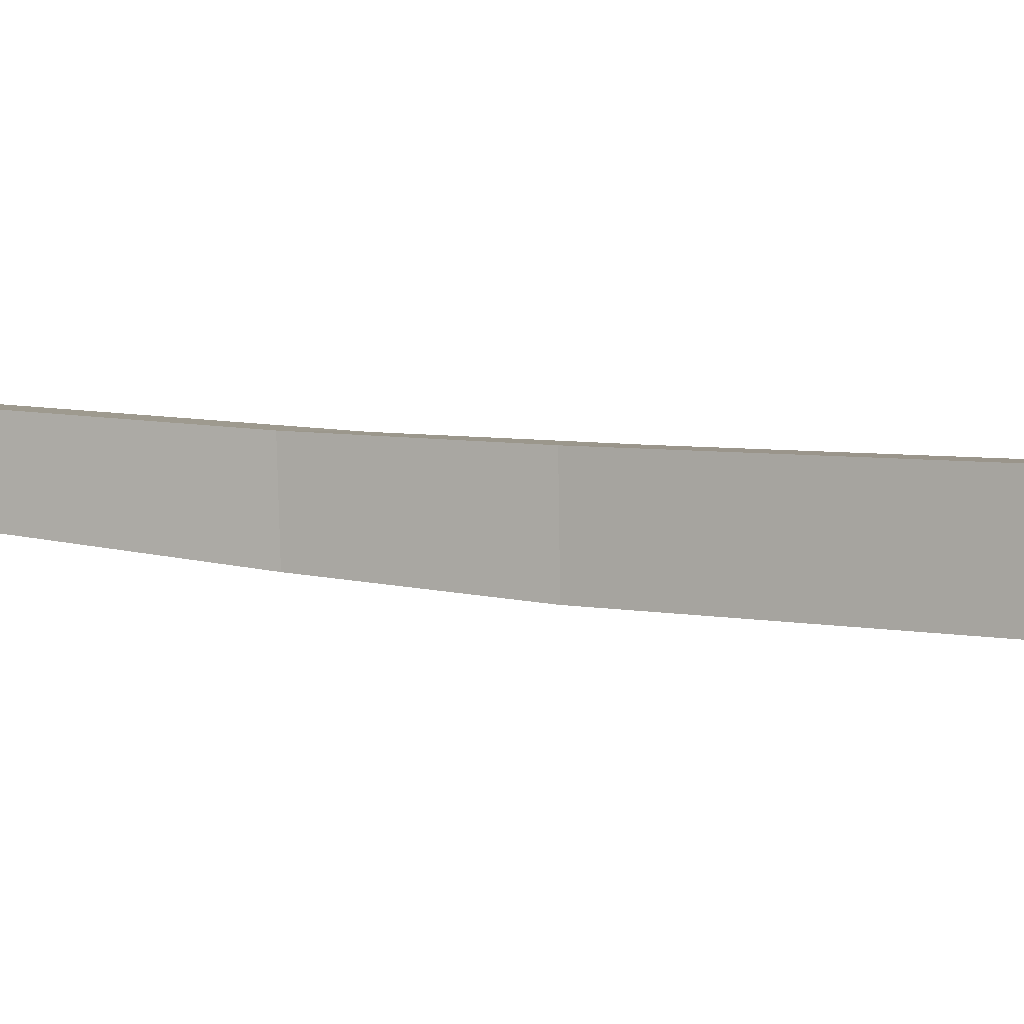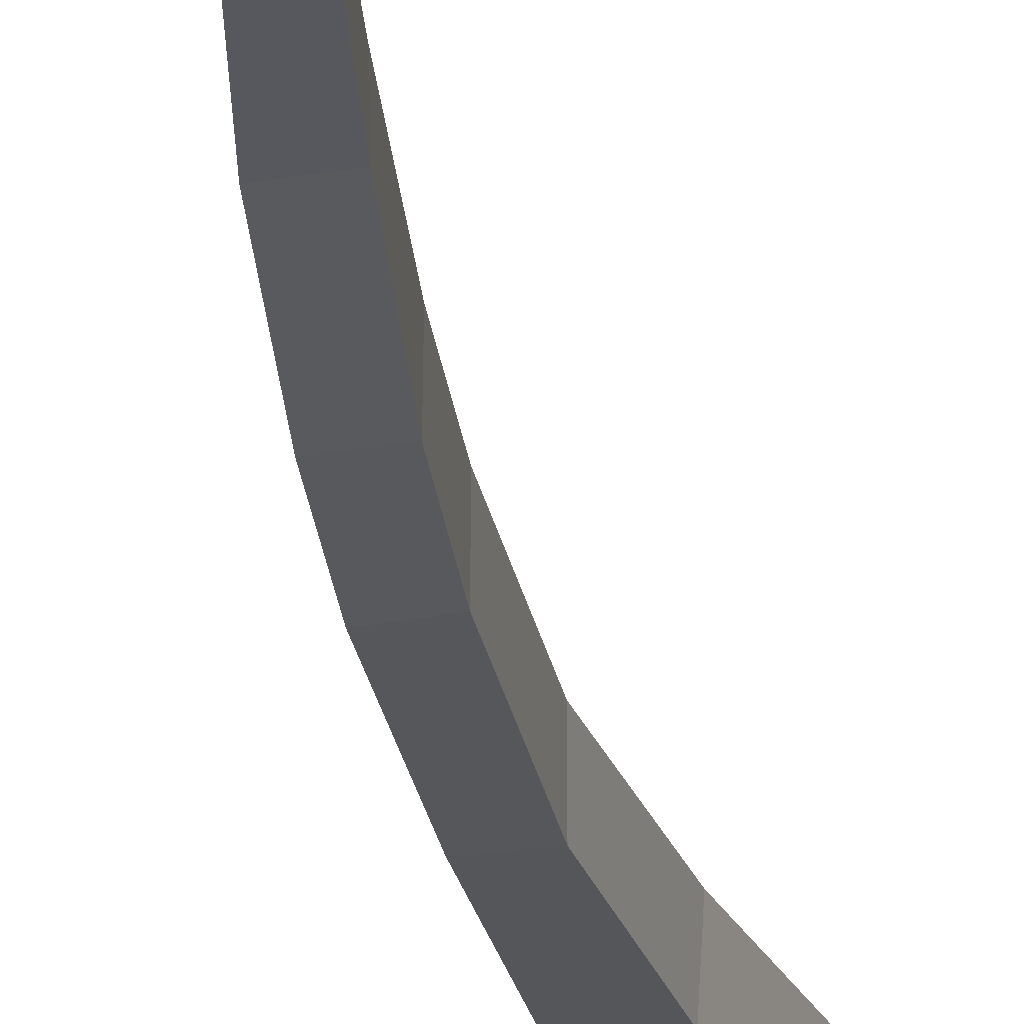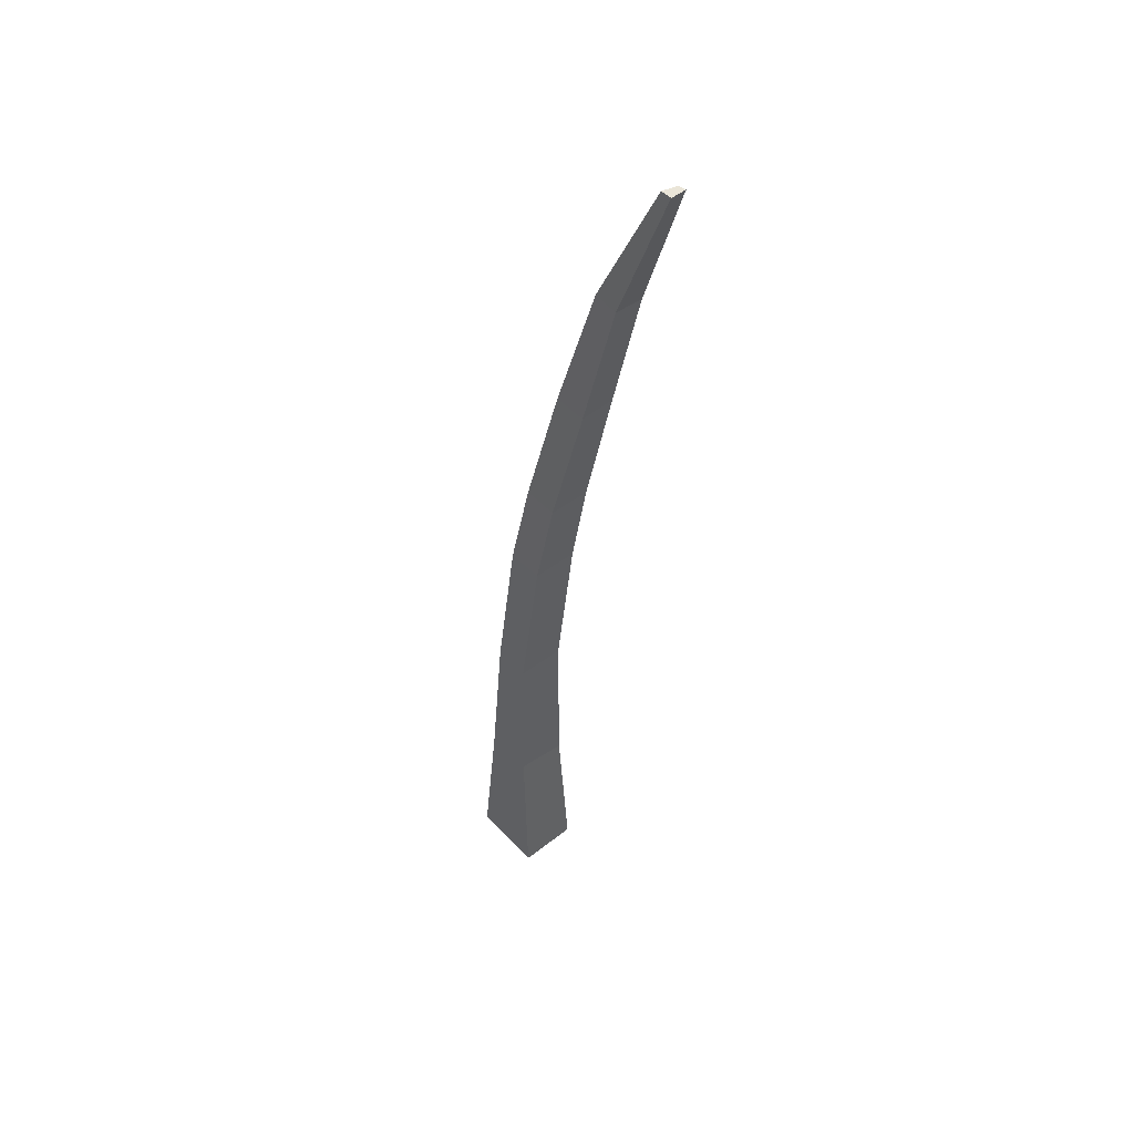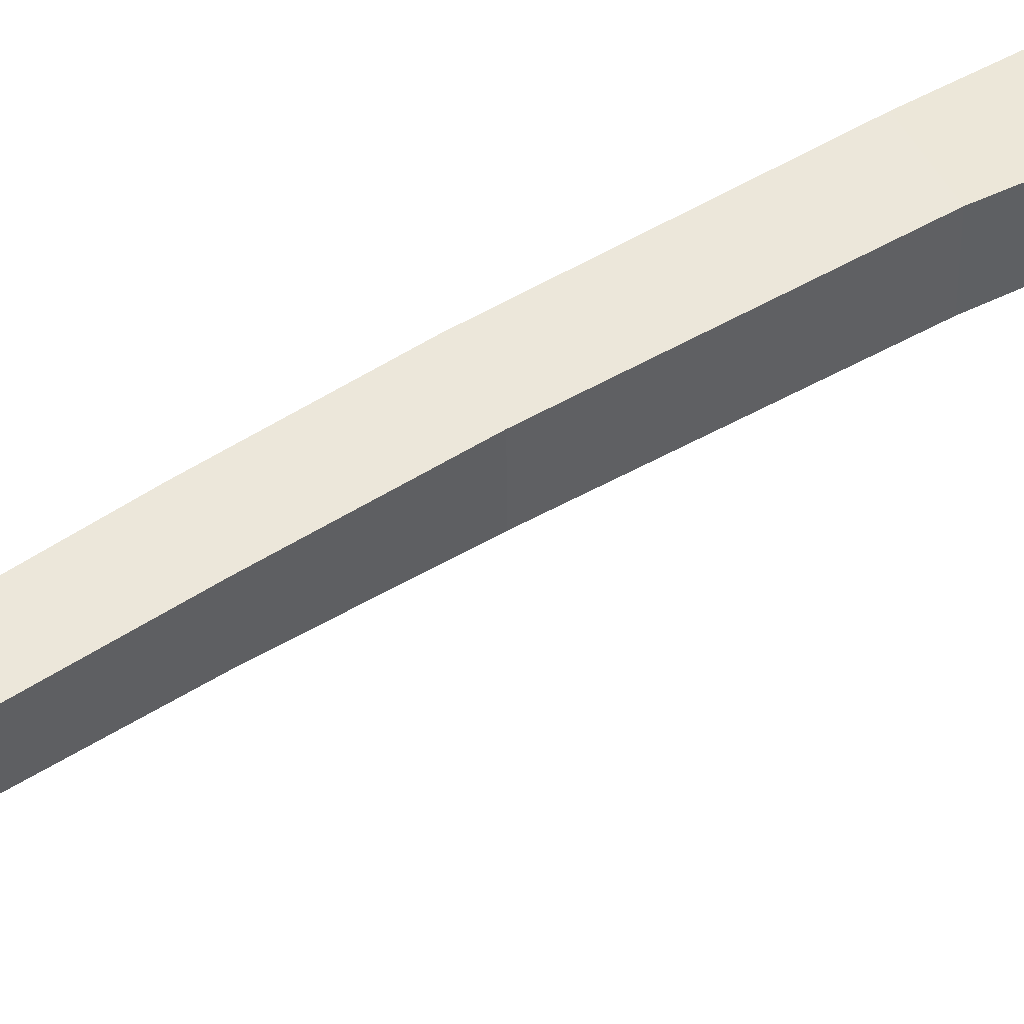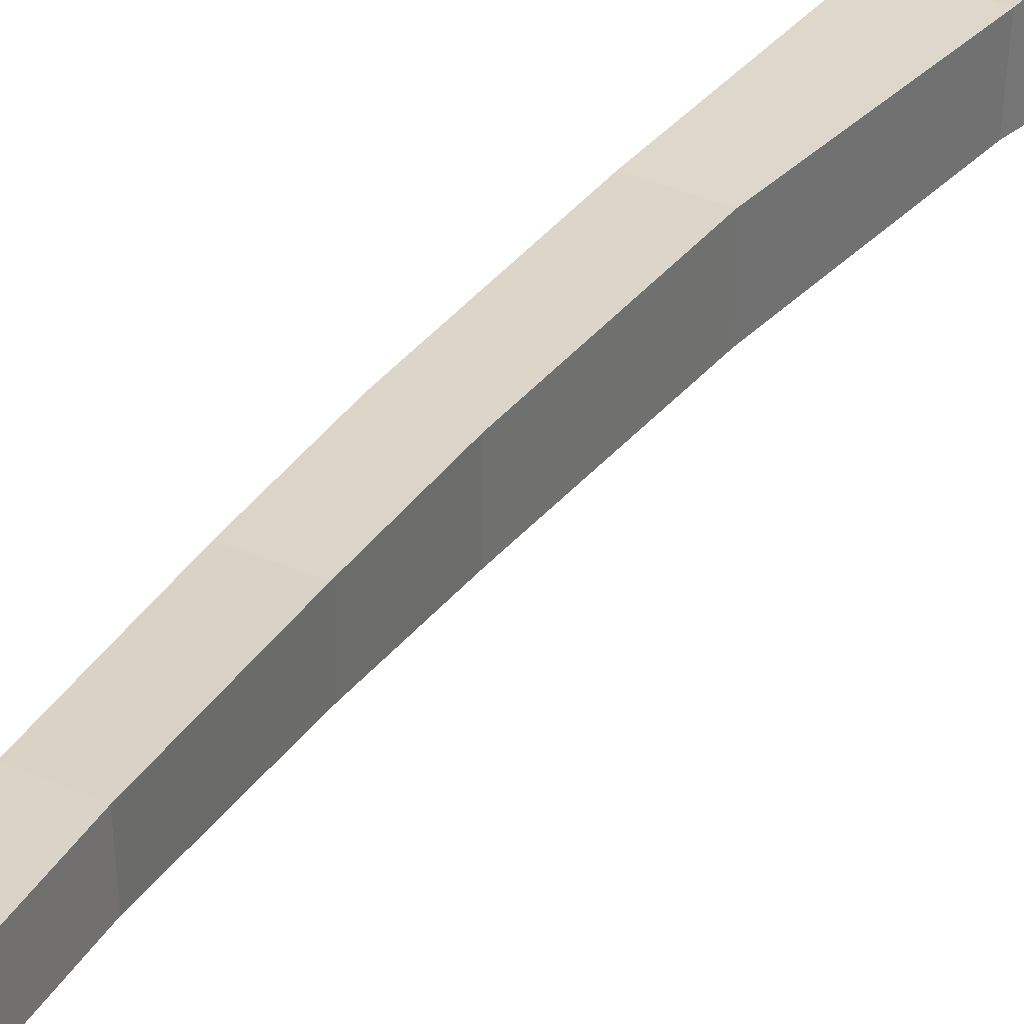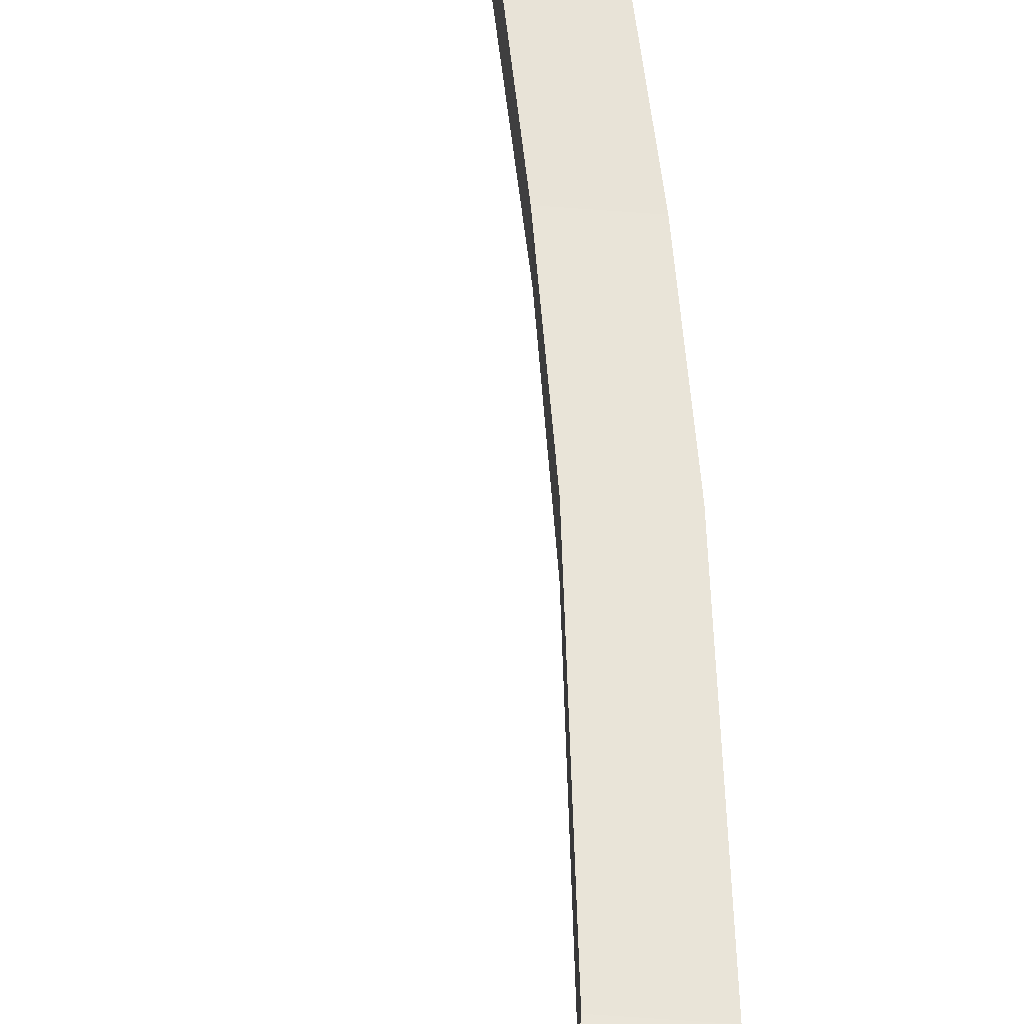
<metadata>
{"format":"obj","ext":"obj","renderer":"f3d","projection":"perspective","resolution":1024,"background":"white","views":[{"elev":0.8,"azim":-49.4,"up":"+Z"},{"elev":-24.9,"azim":-163.7,"up":"+Z"},{"elev":47.2,"azim":-130.4,"up":"+Y"},{"elev":50.0,"azim":-117.9,"up":"+Z"},{"elev":31.1,"azim":-145.7,"up":"+Z"},{"elev":58.3,"azim":4.2,"up":"+Z"}]}
</metadata>
<code>
o Cube
v -2.536 18.4 0.5958
v 0.7461 1.285 -0.4626
v -2.582 18.38 0.8671
v 0.7173 1.285 0.4626
v -2.747 18.4 0.5911
v -0.5867 1.285 -0.4626
v -2.718 18.38 0.8959
v -0.561 1.285 0.606
v 0.2102 6.955 -0.3646
v -0.4626 6.955 0.4626
v 0.2912 6.955 0.4626
v -0.4626 6.955 -0.3767
v -0.7596 9.749 0.5461
v -0.114 9.749 -0.2616
v -0.049 9.749 0.5461
v -0.7545 9.739 -0.2467
v 0.454 4.12 -0.4067
v 0.4763 4.12 0.4626
v -0.4192 4.12 -0.3893
v -0.4727 4.12 0.4626
v -1.456 13.7 0.7657
v -0.8528 13.67 0.1432
v -0.8106 13.7 0.7601
v -1.463 13.67 0.144
v -0.3798 11.4 -0.1052
v -0.329 11.41 0.6103
v -1.008 11.39 -0.1035
v -1.021 11.41 0.6179
v -1.938 15.99 0.8761
v -1.518 16.09 0.3325
v -1.517 16.05 0.8637
v -1.991 16.06 0.3061
f 1 5 7 3
f 31 3 7 29
f 29 7 5 32
f 6 2 4 8
f 30 1 3 31
f 32 5 1 30
f 19 12 9 17
f 17 9 11 18
f 20 10 12 19
f 18 11 10 20
f 12 16 14 9
f 9 14 15 11
f 10 13 16 12
f 11 15 13 10
f 4 18 20 8
f 8 20 19 6
f 2 17 18 4
f 6 19 17 2
f 27 24 22 25
f 25 22 23 26
f 28 21 24 27
f 26 23 21 28
f 15 26 28 13
f 13 28 27 16
f 14 25 26 15
f 16 27 25 14
f 24 32 30 22
f 22 30 31 23
f 21 29 32 24
f 23 31 29 21

</code>
